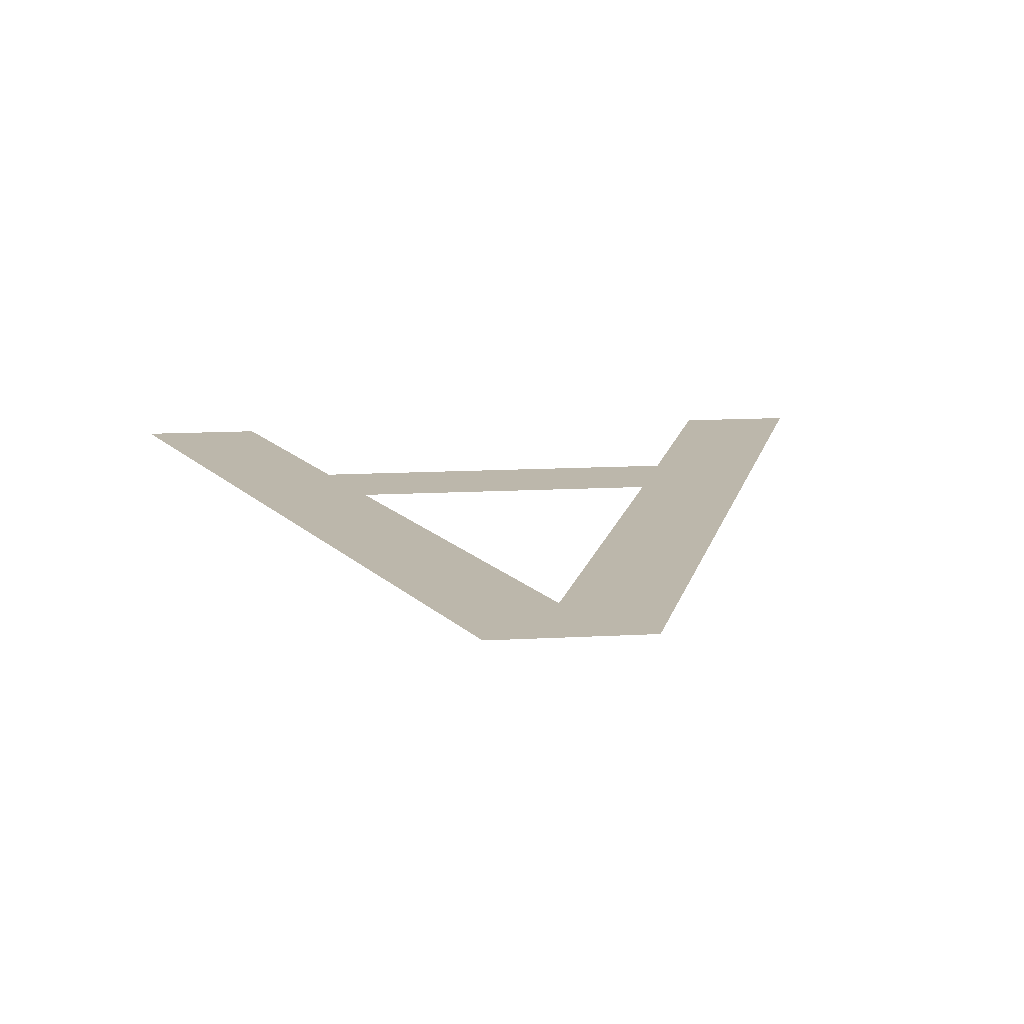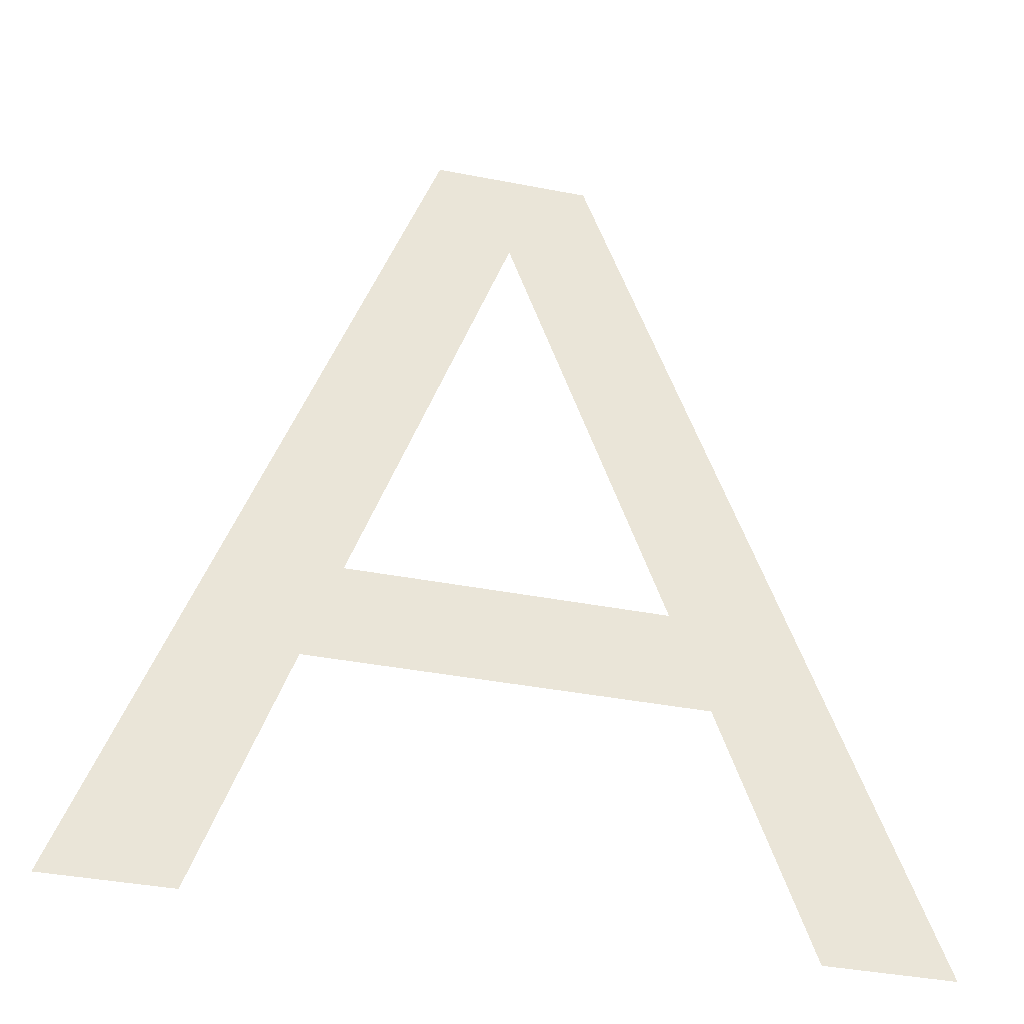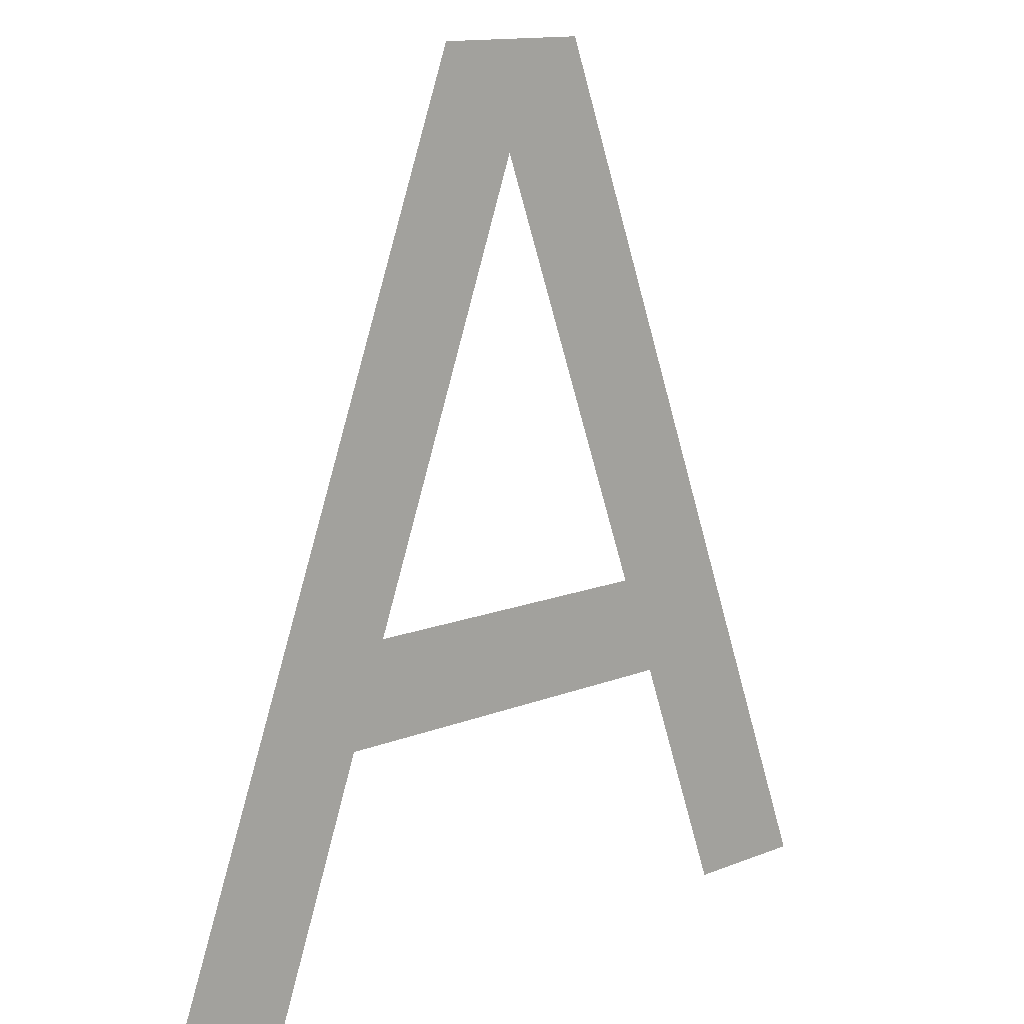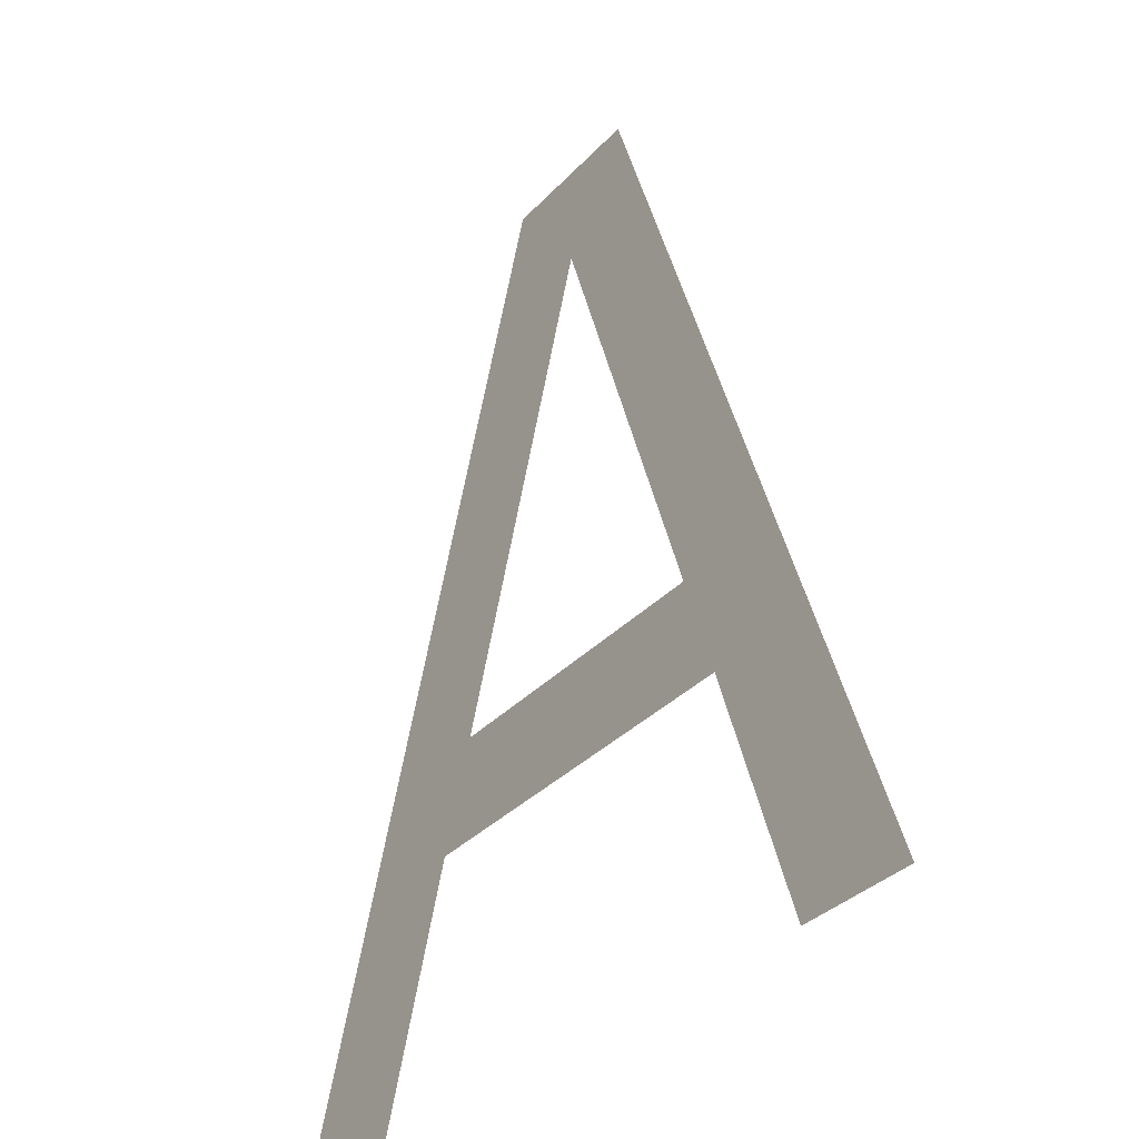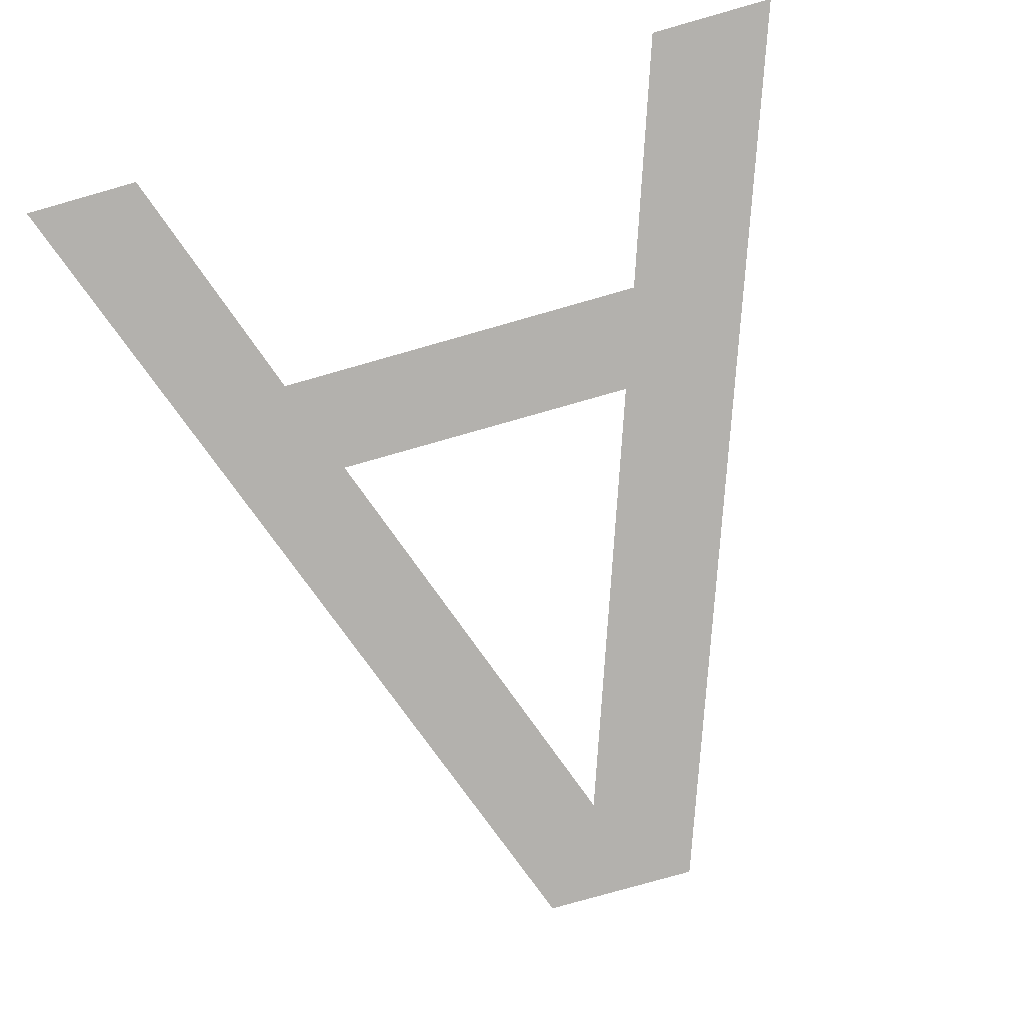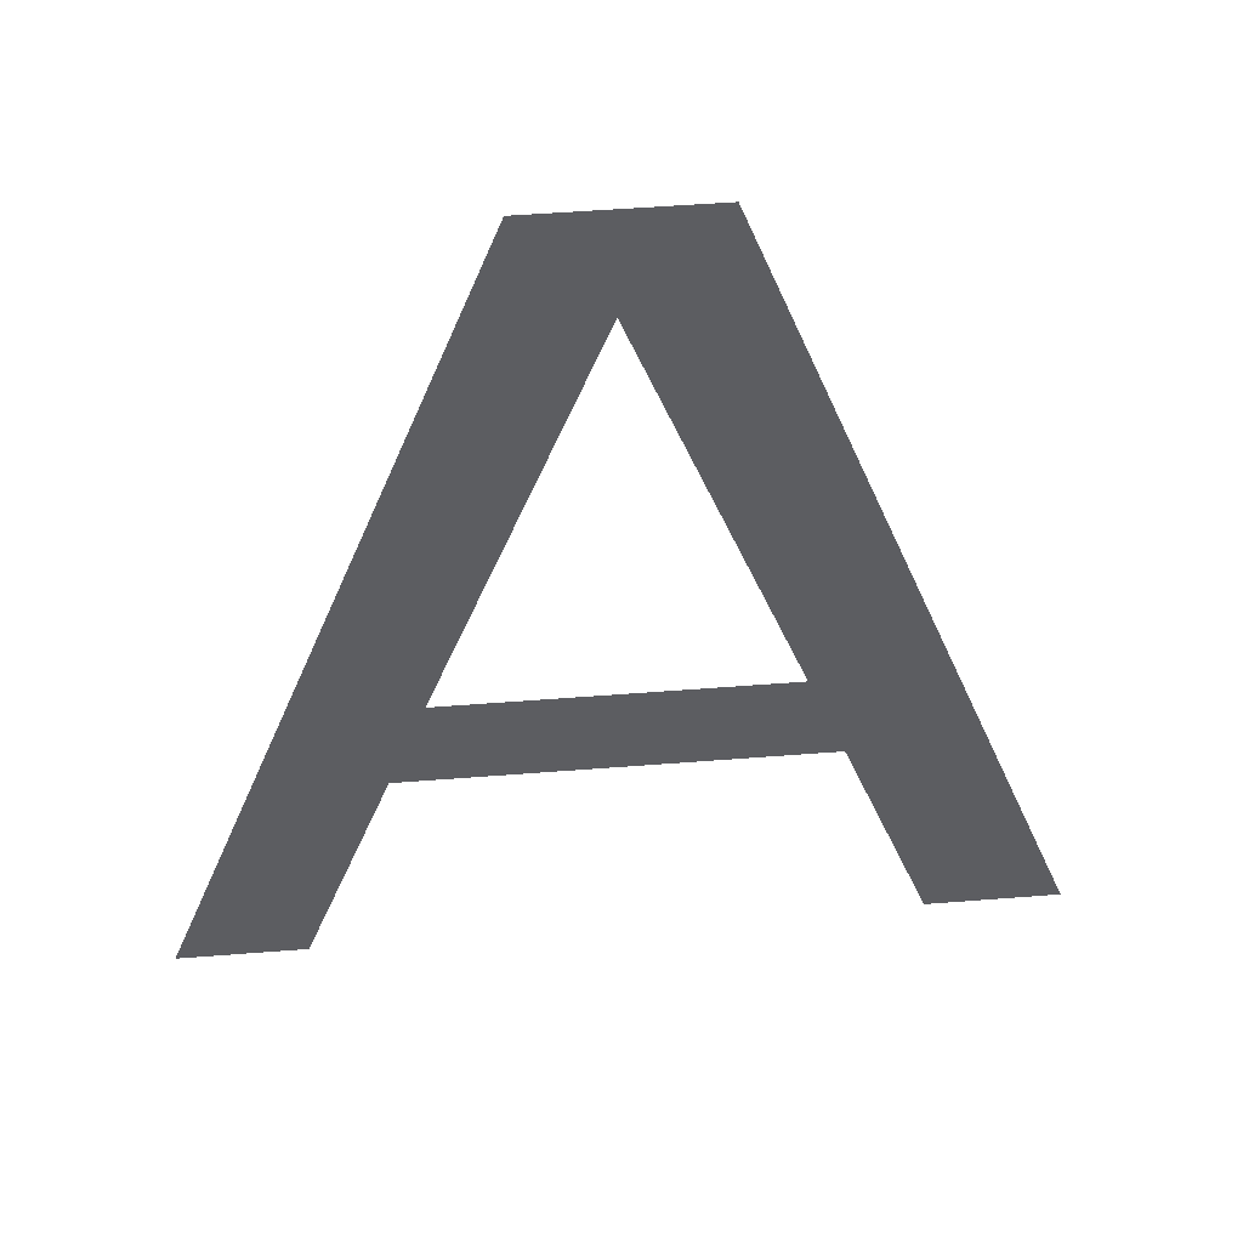
<metadata>
{"format":"obj","ext":"obj","renderer":"f3d","projection":"perspective","resolution":1024,"background":"white","views":[{"elev":14.4,"azim":173.2,"up":"+Z"},{"elev":-37.7,"azim":-14.1,"up":"+Y"},{"elev":13.5,"azim":-41.7,"up":"+Y"},{"elev":-32.7,"azim":-124.9,"up":"+Y"},{"elev":-79.3,"azim":15.8,"up":"+Z"},{"elev":51.6,"azim":-4.9,"up":"+Y"}]}
</metadata>
<code>
o mesh48/mesh48-geometry#mesh48-geometry
v -0.2073 0.3378 0.06674
v -0.2111 0.3213 0.06674
v -0.2133 0.3213 0.06674
v -0.2095 0.3259 0.06674
v -0.2088 0.3278 0.06674
v -0.2059 0.3359 0.06674
v -0.2023 0.3259 0.06674
v -0.2044 0.3378 0.06674
v -0.203 0.3278 0.06674
v -0.1984 0.3213 0.06674
v -0.2007 0.3213 0.06674
f 1 2 3
f 2 1 4
f 3 2 1
f 4 1 2
f 4 1 5
f 5 1 4
f 5 1 6
f 6 1 5
f 5 7 4
f 4 7 5
f 6 1 8
f 8 1 6
f 7 5 9
f 9 5 7
f 6 8 9
f 9 8 6
f 9 10 7
f 7 10 9
f 9 8 10
f 10 8 9
f 7 10 11
f 11 10 7

</code>
